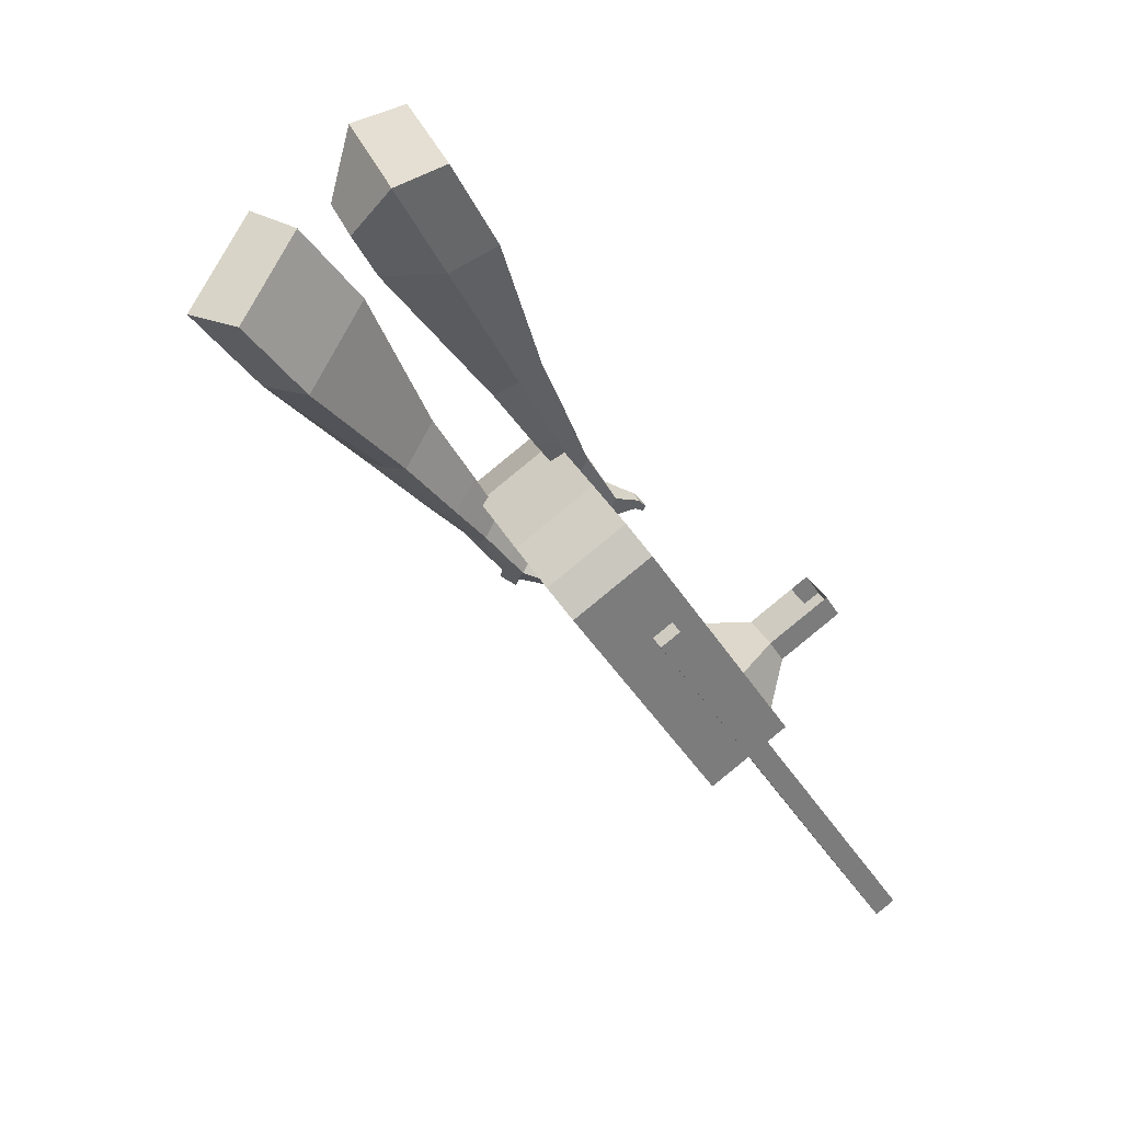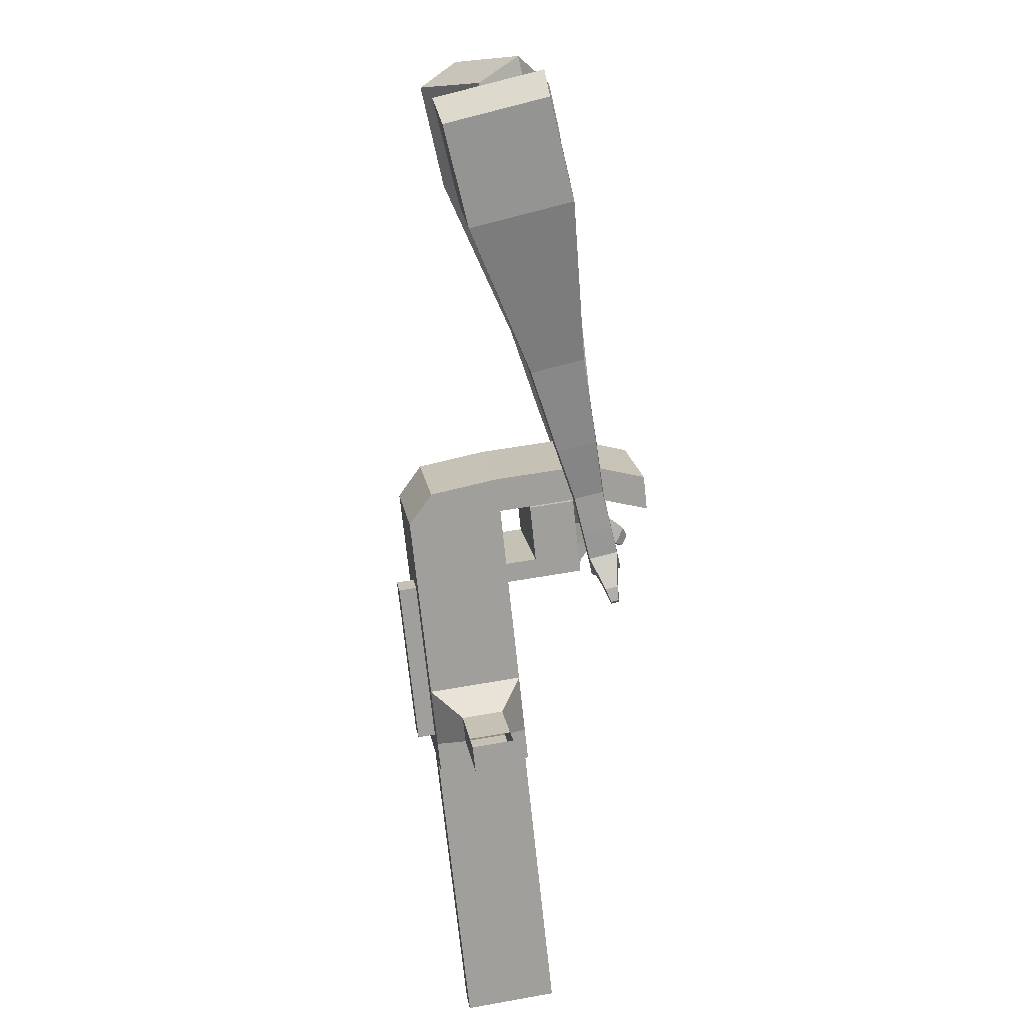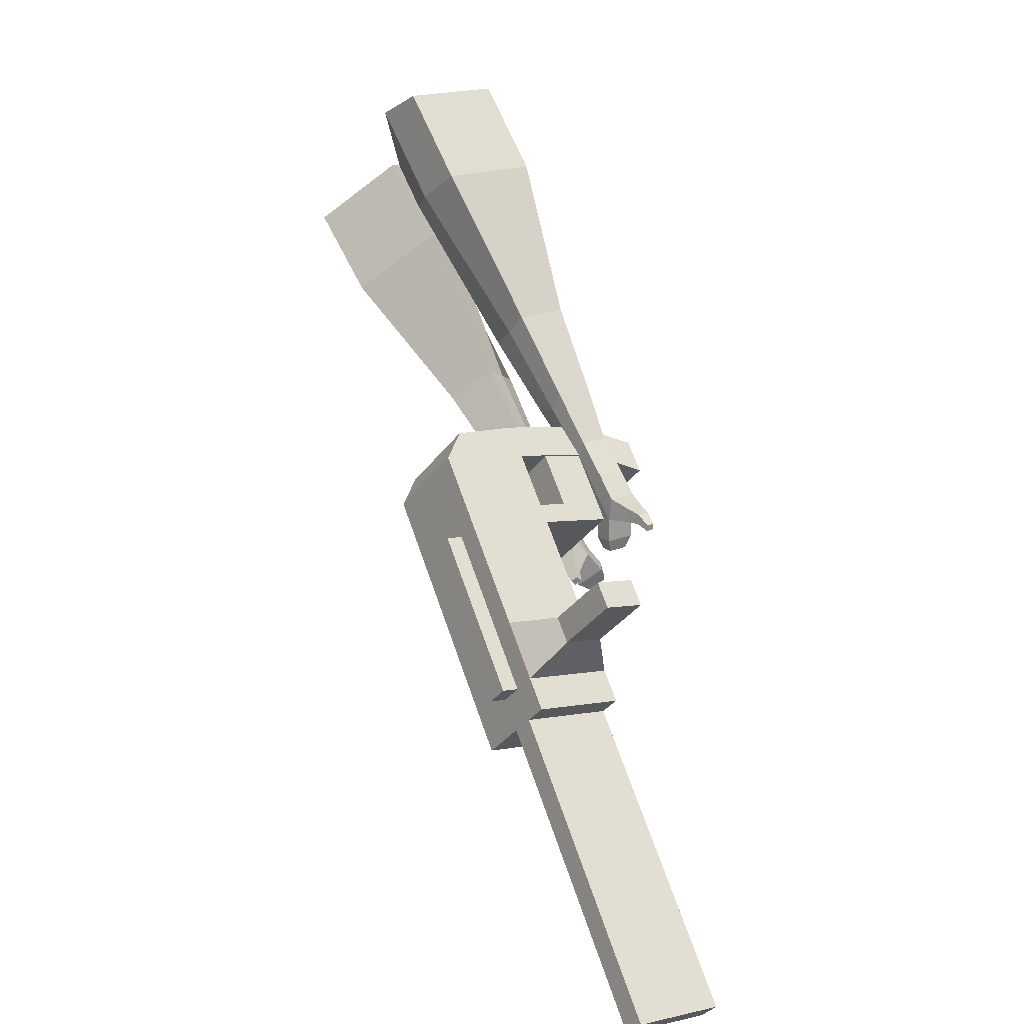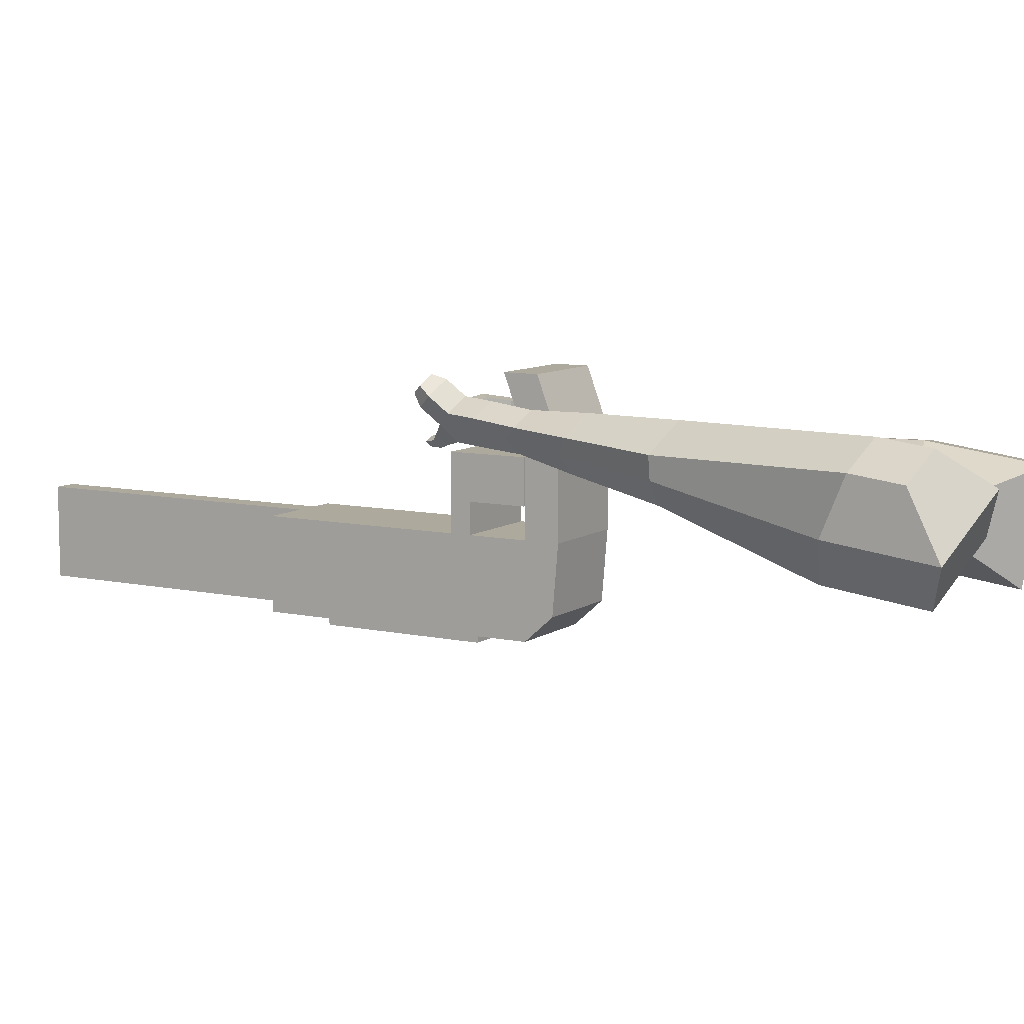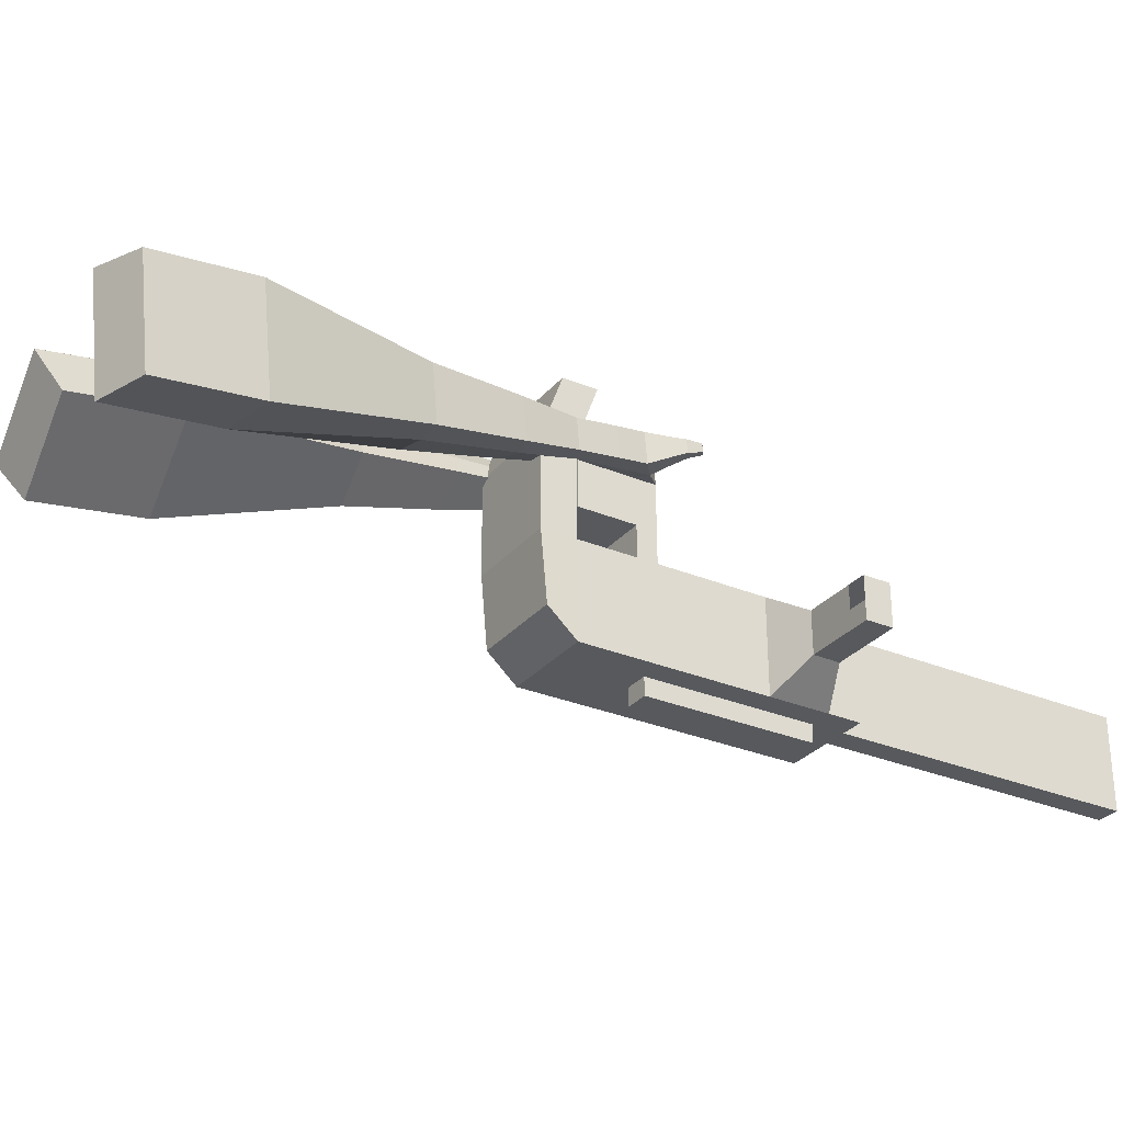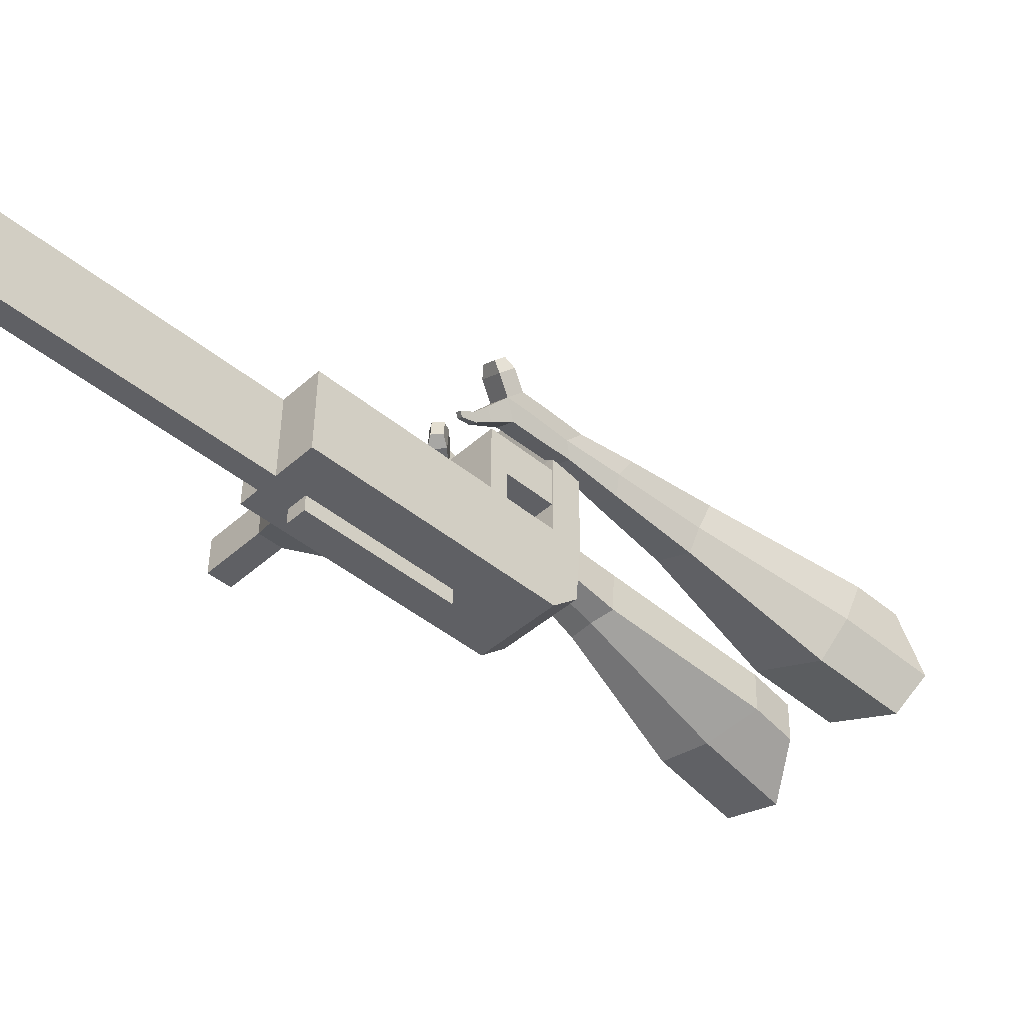
<metadata>
{"format":"obj","ext":"obj","renderer":"f3d","projection":"perspective","resolution":1024,"background":"white","views":[{"elev":32.1,"azim":-22.7,"up":"+Z"},{"elev":52.2,"azim":79.3,"up":"+Z"},{"elev":3.4,"azim":52.6,"up":"+Z"},{"elev":8.5,"azim":-92.1,"up":"+Y"},{"elev":-29.3,"azim":25.4,"up":"+Y"},{"elev":-44.4,"azim":-166.3,"up":"+Y"}]}
</metadata>
<code>
o Cube.046_Cube.010
v 366.6 262.1 -1021
v 367.9 41.66 -1021
v 485.3 262.7 -1207
v 486.5 42.3 -1207
v 180.9 261 -1140
v 182.2 40.56 -1140
v 299.5 261.6 -1326
v 300.8 41.2 -1326
v 203.3 261.2 -765.6
v 204.6 40.78 -765.5
v 18.84 39.69 -884.1
v 17.57 260.1 -884.2
v 129.4 260.8 -649.8
v 130.7 40.39 -649.8
v -55.07 39.29 -768.4
v -56.34 259.7 -768.4
v 85.76 260.6 -581.4
v 94.11 100.3 -592.7
v -91.65 99.18 -711.4
v -100 259.5 -700.1
v 128.2 480.5 -649.9
v -57.6 479.4 -768.5
v 84.49 480.3 -581.5
v -101.3 479.2 -700.1
v 228.8 261.3 -805.5
v 230.1 40.92 -805.4
v 43.05 260.2 -924.1
v 44.32 39.82 -924
v 202.9 333.9 -765.6
v 17.15 332.8 -884.2
v 228.4 334.1 -805.5
v 42.63 333 -924.1
v 202.3 439.5 -765.6
v 16.55 438.4 -884.2
v 227.8 439.6 -805.5
v 42.03 438.5 -924.1
v 130.7 333.6 -652.5
v -55.09 332.5 -771.1
v 130.1 439.1 -652.5
v -55.69 438 -771.1
v 154.9 617.4 -693.1
v -30.82 616.3 -811.7
v 111.3 617.2 -624.7
v -74.48 616.1 -743.3
v 443.4 262.5 -1142
v 444.7 42.07 -1141
v 257.6 261.4 -1260
v 258.9 40.98 -1260
v 392.4 262.2 -1266
v 393.7 41.75 -1266
v 273.8 261.5 -1081
v 275 41.11 -1081
v 110.5 260.6 -824.9
v 111.7 40.24 -824.8
v 36.54 260.2 -709.1
v 37.81 39.84 -709.1
v -7.124 260 -640.8
v 1.234 99.72 -652.1
v 35.28 480 -709.2
v -8.387 479.7 -640.8
v 137.2 40.37 -864.7
v 135.9 260.8 -864.8
v 110 333.4 -824.9
v 135.5 333.5 -864.8
v 109.4 439 -824.9
v 134.9 439.1 -864.8
v 37.79 333 -711.8
v 37.19 438.6 -711.8
v 62.06 616.9 -752.4
v 18.4 616.7 -684
v 351.8 41.52 -1201
v 350.5 261.9 -1201
v 438.8 262.4 -1237
v 321.5 41.39 -1051
v 158.2 40.51 -795.2
v 84.25 40.11 -679.4
v 47.67 100 -622.4
v 182.4 261 -835.1
v 182 333.8 -835.1
v 181.3 439.4 -835.2
v 397 262.2 -1171
v 440.1 42.02 -1237
v 320.2 261.8 -1051
v 156.9 260.9 -795.2
v 82.98 260.5 -679.5
v 39.32 260.3 -611.1
v 81.72 480.2 -679.5
v 38.05 480 -611.2
v 183.6 40.65 -835.1
v 156.5 333.7 -795.2
v 155.9 439.2 -795.3
v 84.23 333.3 -682.1
v 83.63 438.8 -682.1
v 108.5 617.2 -722.7
v 64.84 616.9 -654.4
v 398.2 41.8 -1171
v 183.9 -0.6211 -835.1
v 137.4 -0.8951 -864.7
v 398.5 0.5308 -1171
v 352 0.2569 -1201
v 275.3 -0.1551 -1081
v 321.7 0.1188 -1051
v 500.6 201.4 -1058
v 466.7 201.2 -1005
v 467.3 103.7 -1005
v 501.2 103.9 -1058
v 540.8 201.6 -1032
v 506.9 201.4 -979.2
v 507.4 103.9 -979.2
v 541.4 104.1 -1032
v 602.2 201.9 -993.1
v 568.3 201.8 -940
v 568.8 104.3 -939.9
v 602.8 104.5 -993.1
v 641.7 202.2 -967.9
v 607.8 202 -914.7
v 608.4 104.5 -914.7
v 642.3 104.7 -967.8
v 829.8 44.12 -1847
v 783.4 43.84 -1877
v 782.1 264.2 -1877
v 828.5 264.5 -1847
f 45 46 4 3
f 49 50 8 7
f 47 48 6 5
f 26 25 9 10
f 72 47 5 51
f 96 46 2 74
f 10 9 13 14
f 84 9 29 90
f 89 26 10 75
f 27 28 11 12
f 76 14 18 77
f 75 10 14 76
f 12 11 15 16
f 53 12 16 55
f 86 77 18 17
f 16 15 19 20
f 16 20 24 22
f 14 13 17 18
f 59 22 42 69
f 86 17 23 88
f 17 13 21 23
f 55 16 22 59
f 5 6 28 27
f 74 2 26 89
f 51 5 27 62
f 2 1 25 26
f 32 30 34 36
f 62 27 32 64
f 27 12 30 32
f 9 25 31 29
f 66 36 34 65
f 90 29 37 92
f 64 32 36 66
f 29 31 35 33
f 92 37 39 93
f 29 33 39 37
f 34 30 38 40
f 65 34 40 68
f 69 42 44 70
f 23 21 41 43
f 88 23 43 95
f 22 24 44 42
f 82 4 46 96
f 49 7 47 72
f 7 8 48 47
f 46 45 103 106
f 73 49 72 81
f 8 50 71 48
f 24 60 70 44
f 94 69 70 95
f 91 65 68 93
f 38 67 68 40
f 79 64 66 80
f 30 63 67 38
f 80 66 65 91
f 78 62 64 79
f 83 51 62 78
f 6 52 61 28
f 85 55 59 87
f 20 57 60 24
f 87 59 69 94
f 20 19 58 57
f 84 53 55 85
f 11 54 56 15
f 15 56 58 19
f 28 61 54 11
f 12 53 63 30
f 48 71 52 6
f 81 72 51 83
f 50 49 121 120
f 3 4 82 73
f 45 81 83 1
f 9 84 85 13
f 21 87 94 41
f 13 85 87 21
f 1 83 78 25
f 25 78 79 31
f 35 80 91 33
f 31 79 80 35
f 33 91 93 39
f 41 94 95 43
f 3 73 81 45
f 50 82 96 71
f 60 88 95 70
f 67 92 93 68
f 63 90 92 67
f 52 71 100 101
f 57 86 88 60
f 57 58 77 86
f 54 75 76 56
f 56 76 77 58
f 61 89 75 54
f 53 84 90 63
f 89 61 98 97
f 101 102 97 98
f 100 99 102 101
f 61 52 101 98
f 74 89 97 102
f 71 96 99 100
f 96 74 102 99
f 106 103 107 110
f 1 2 105 104
f 2 46 106 105
f 45 1 104 103
f 109 110 114 113
f 104 105 109 108
f 105 106 110 109
f 103 104 108 107
f 113 114 118 117
f 107 108 112 111
f 110 107 111 114
f 108 109 113 112
f 116 117 118 115
f 111 112 116 115
f 114 111 115 118
f 122 119 120 121
f 82 50 120 119
f 73 82 119 122
f 49 73 122 121
o Cube.047_Cube.022
v -252.4 445.9 291.4
v -250.9 207.3 252.9
v -135 480.3 82.97
v -133.5 241.7 44.45
v -434.6 413.6 115.1
v -433.9 291.3 95.36
v -374.4 431.2 8.26
v -373.7 308.9 -11.49
v 4.733 358 -309.4
v 3.979 482.9 -289.2
v -106.7 492.1 -350
v -105.9 367.1 -370.2
v 94.56 406.3 -500.4
v 94 498.2 -485.5
v 12.66 504.9 -530.2
v 13.21 413 -545.1
v 149 438.7 -620.6
v 148.6 505.9 -609.7
v 89.14 510.8 -642.4
v 89.54 443.7 -653.3
v -249.6 493.7 41.95
v -248 240.5 1.049
v -374.2 457.3 263.2
v -372.7 204 222.3
v -48.64 492.1 -323.8
v -47.84 359.5 -345.2
v 62.48 507.1 -523.7
v 63.07 409.5 -539.4
v 132 514.3 -649.2
v 132.5 443 -660.7
v 197.8 451.9 -700
v 197.4 519 -689.2
v 180.6 529.2 -739.8
v 181 457.9 -751.3
v 138.1 458.3 -742.2
v 137.7 525.5 -731.3
v 231.7 461.4 -757.7
v 231.3 528.5 -746.9
v 214.5 538.7 -797.5
v 214.9 467.5 -809.1
v 172 467.8 -799.9
v 171.6 535 -789.1
v 273.7 477.4 -779.3
v 273.5 520.6 -772.3
v 262.7 527.2 -804.9
v 262.9 481.3 -812.4
v 203.5 476.1 -862.9
v 160.6 476.5 -853.8
v 160.2 543.6 -842.9
v 203.1 547.4 -851.4
v 303 487.1 -793.5
v 302.8 516.2 -788.8
v 295.5 520.7 -810.7
v 295.7 489.7 -815.7
v 325.1 496.8 -818.1
v 325 515 -815.1
v 320.5 517.8 -828.9
v 320.6 498.4 -832
v 190.1 492.4 -888.5
v 161.6 492.7 -882.5
v 161.3 537.3 -875.3
v 189.8 539.8 -880.9
f 123 124 126 125
f 130 129 133 134
f 129 130 128 127
f 145 146 124 123
f 143 129 127 145
f 144 126 124 146
f 134 133 137 138
f 143 125 132 147
f 144 130 134 148
f 125 126 131 132
f 150 138 142 152
f 147 132 136 149
f 148 134 138 150
f 132 131 135 136
f 141 151 155 158
f 136 135 139 140
f 138 137 141 142
f 149 136 140 151
f 137 149 151 141
f 140 139 153 154
f 131 148 150 135
f 133 147 149 137
f 135 150 152 139
f 126 144 148 131
f 129 143 147 133
f 130 144 146 128
f 125 143 145 123
f 127 128 146 145
f 157 158 164 163
f 153 156 162 159
f 142 141 158 157
f 151 140 154 155
f 139 152 156 153
f 152 142 157 156
f 164 161 172 171
f 160 159 165 166
f 155 154 160 161
f 158 155 161 164
f 156 157 163 162
f 154 153 159 160
f 168 167 175 176
f 159 162 168 165
f 161 160 166 167
f 162 161 167 168
f 171 172 184 183
f 162 163 170 169
f 163 164 171 170
f 161 162 169 172
f 176 175 179 180
f 167 166 174 175
f 165 168 176 173
f 166 165 173 174
f 178 177 180 179
f 175 174 178 179
f 173 176 180 177
f 174 173 177 178
f 184 181 182 183
f 169 170 182 181
f 172 169 181 184
f 170 171 183 182
o Cube.048_Cube.024
v -530.1 336 110.8
v -693.9 221.4 -25.08
v -388.5 363.5 -83.09
v -552.2 248.8 -218.9
v -642.9 525.7 -18.14
v -726.9 467 -87.79
v -570.3 539.8 -117.5
v -654.2 481 -187.2
v -310.9 370.6 -510.1
v -225.1 430.6 -438.9
v -281.4 541.1 -464.4
v -367.1 481.1 -535.5
v -180.8 417.6 -676.7
v -117.8 461.7 -624.4
v -159.1 543 -643.1
v -222.2 498.8 -695.4
v -98.94 449.8 -780.3
v -52.87 482 -742
v -83.09 541.4 -755.7
v -129.2 509.2 -793.9
v -447.9 470.4 -88.46
v -621.7 348.7 -232.7
v -598.3 441.2 117.3
v -772.1 319.6 -26.88
v -247.3 488.3 -454
v -338.4 424.6 -529.5
v -125.5 505.9 -647.3
v -192.4 459 -702.8
v -50.64 515.8 -769.5
v -99.55 481.6 -810.1
v -42.24 457.4 -855
v 3.837 489.6 -816.8
v 9.262 529.5 -853.3
v -39.65 495.3 -893.9
v -69.76 521.9 -876.3
v -23.68 554.2 -838.1
v -2.077 464 -909
v 44 496.3 -870.8
v 49.42 536.2 -907.3
v 0.509 501.9 -947.8
v -29.6 528.6 -930.3
v 16.48 560.8 -892.1
v 41.56 452.4 -930.3
v 71.21 473.2 -905.7
v 74.71 498.9 -929.1
v 43.22 476.8 -955.3
v 8.997 538.6 -989
v -21.11 565.2 -971.5
v 24.97 597.5 -933.2
v 57.91 572.8 -948.4
v 70.71 443.2 -944.9
v 90.7 457.2 -928.3
v 93.05 474.5 -944.2
v 71.83 459.7 -961.8
v 97.04 443.6 -967.2
v 109.5 452.4 -956.8
v 111 463.2 -966.7
v 97.74 453.9 -977.7
v 16.48 568.3 -1002
v -3.534 586.1 -990
v 27.1 607.5 -964.5
v 49.01 591.1 -974.6
f 185 186 188 187
f 192 191 195 196
f 191 192 190 189
f 207 208 186 185
f 205 191 189 207
f 206 188 186 208
f 196 195 199 200
f 205 187 194 209
f 206 192 196 210
f 187 188 193 194
f 212 200 204 214
f 209 194 198 211
f 210 196 200 212
f 194 193 197 198
f 203 213 217 220
f 198 197 201 202
f 200 199 203 204
f 211 198 202 213
f 199 211 213 203
f 202 201 215 216
f 193 210 212 197
f 195 209 211 199
f 197 212 214 201
f 188 206 210 193
f 191 205 209 195
f 192 206 208 190
f 187 205 207 185
f 189 190 208 207
f 219 220 226 225
f 215 218 224 221
f 204 203 220 219
f 213 202 216 217
f 201 214 218 215
f 214 204 219 218
f 226 223 234 233
f 222 221 227 228
f 217 216 222 223
f 220 217 223 226
f 218 219 225 224
f 216 215 221 222
f 230 229 237 238
f 221 224 230 227
f 223 222 228 229
f 224 223 229 230
f 233 234 246 245
f 224 225 232 231
f 225 226 233 232
f 223 224 231 234
f 238 237 241 242
f 229 228 236 237
f 227 230 238 235
f 228 227 235 236
f 240 239 242 241
f 237 236 240 241
f 235 238 242 239
f 236 235 239 240
f 246 243 244 245
f 231 232 244 243
f 234 231 243 246
f 232 233 245 244

</code>
